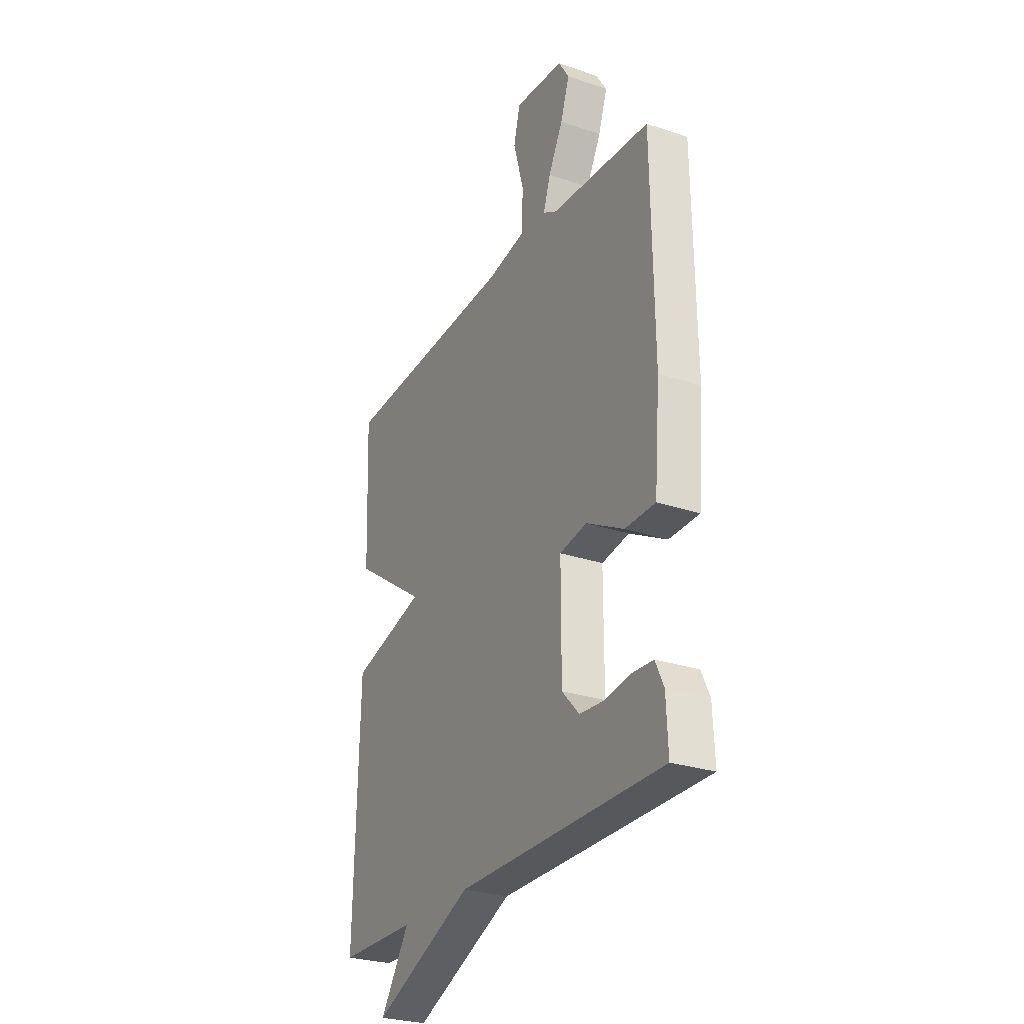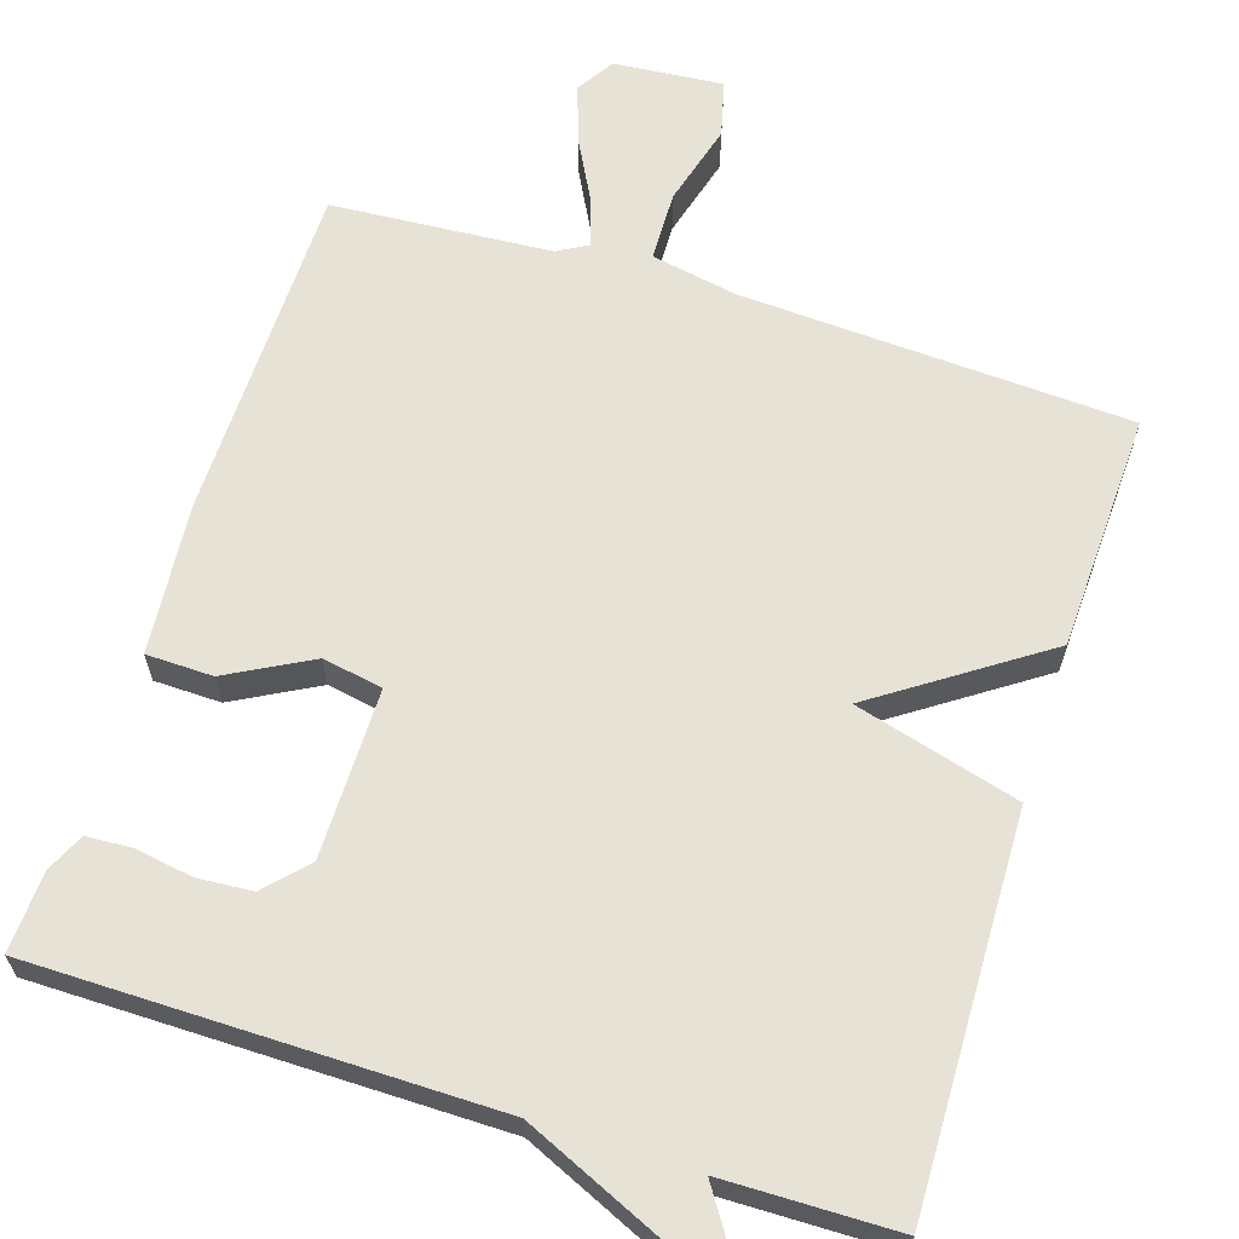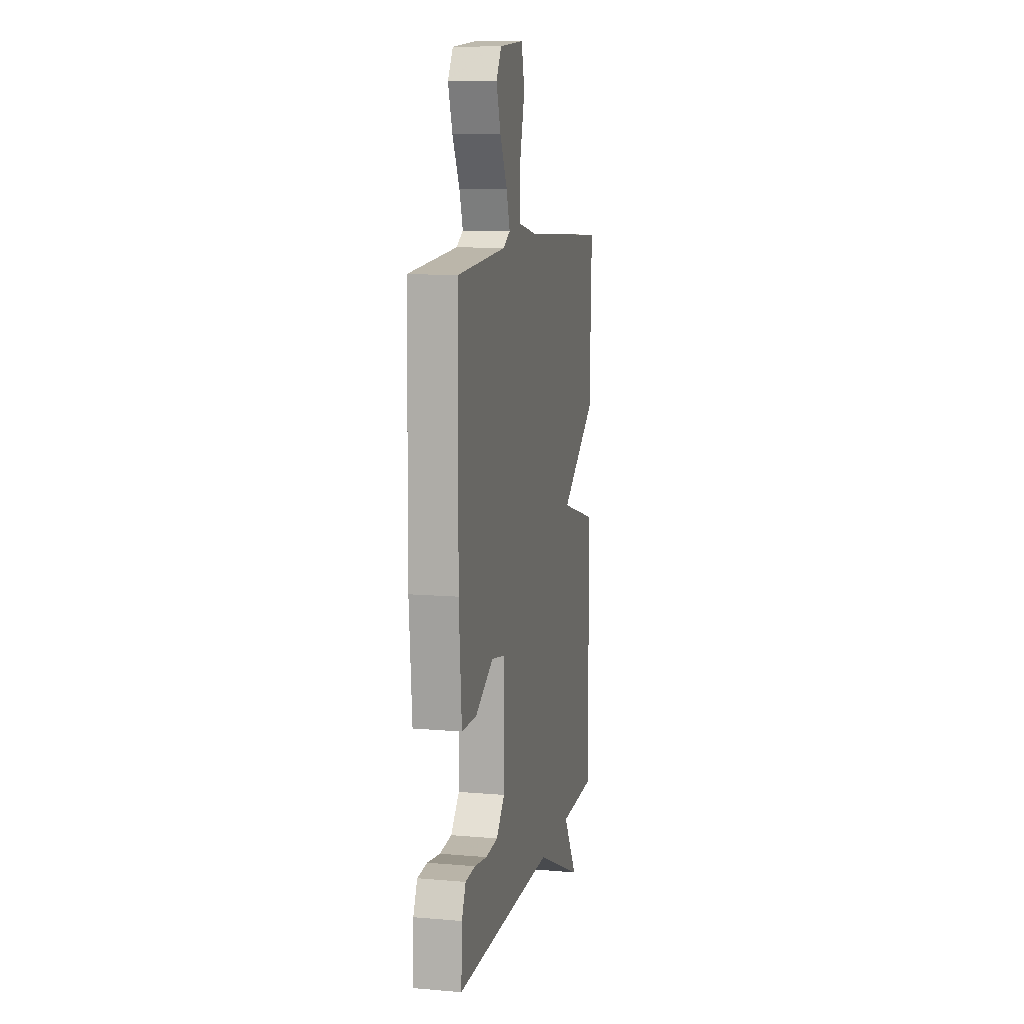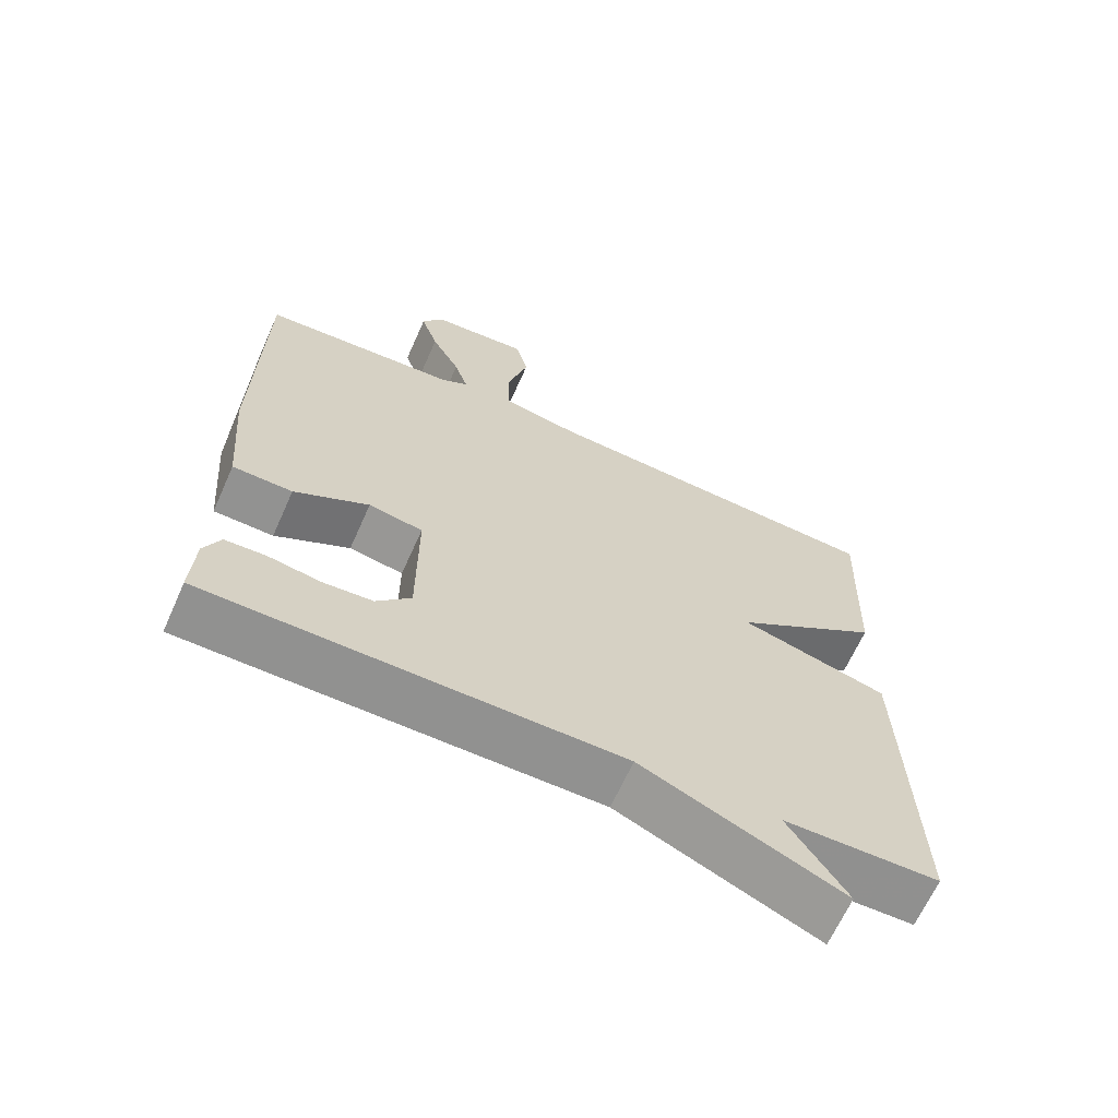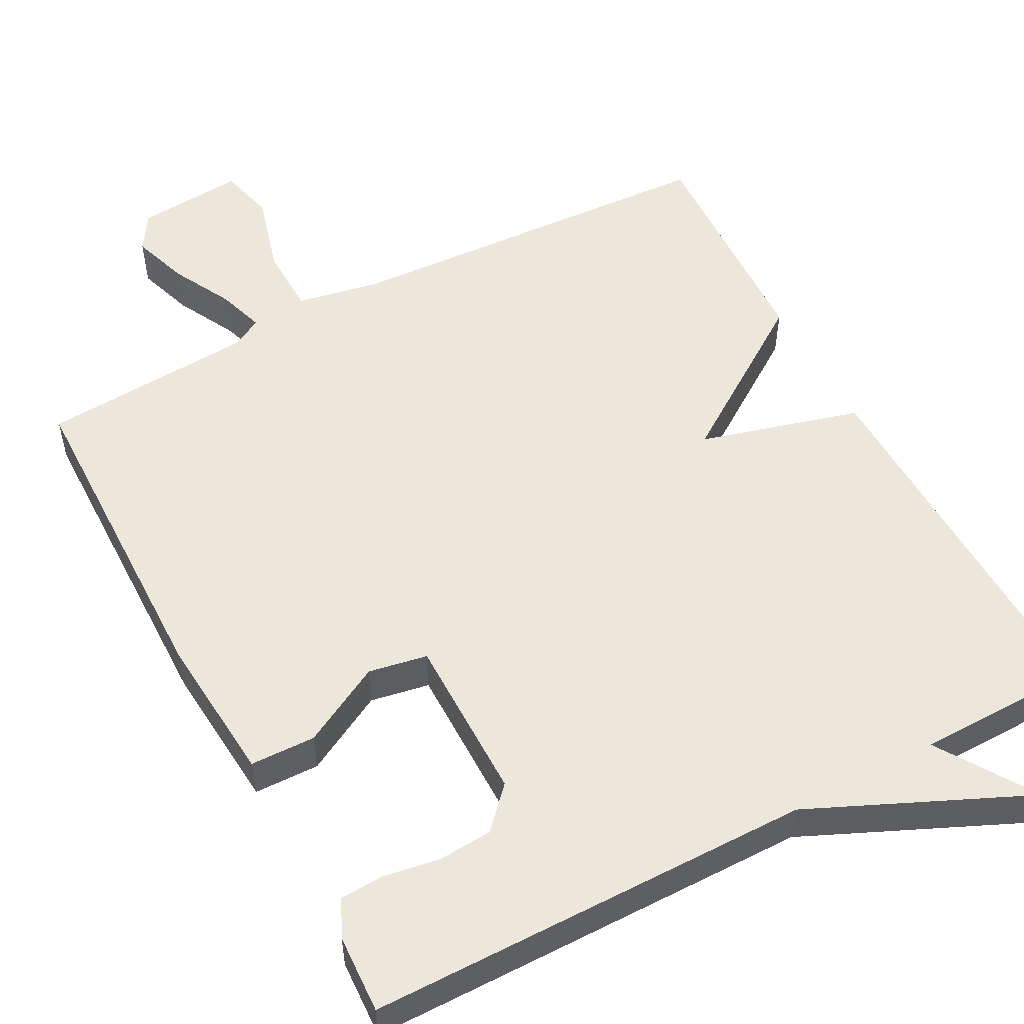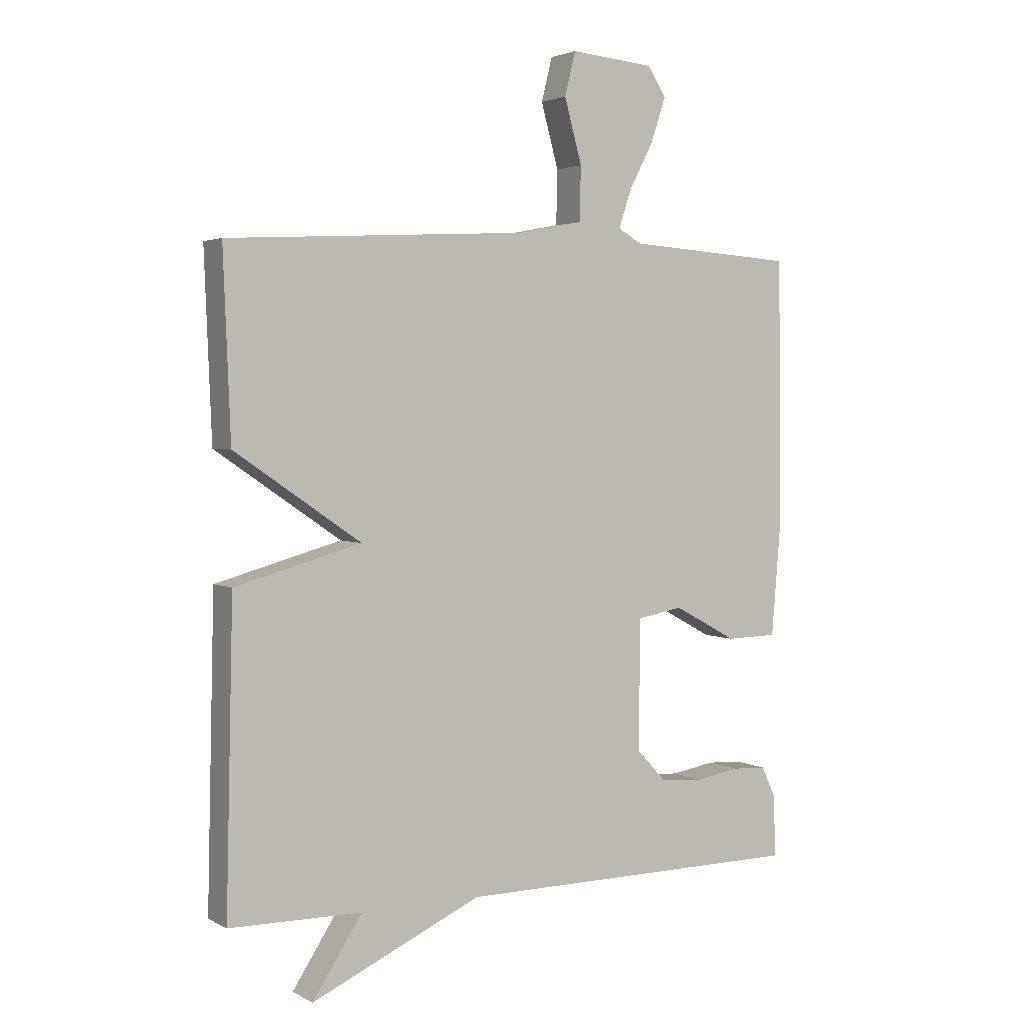
<metadata>
{"format":"obj","ext":"obj","renderer":"f3d","projection":"perspective","resolution":1024,"background":"white","views":[{"elev":-27.4,"azim":62.5,"up":"+Z"},{"elev":63.8,"azim":-162.4,"up":"+Y"},{"elev":10.4,"azim":102.2,"up":"+Z"},{"elev":-65.9,"azim":155.9,"up":"+Z"},{"elev":53.5,"azim":152.0,"up":"+Y"},{"elev":2.9,"azim":-30.6,"up":"+Z"}]}
</metadata>
<code>
v 0.5 0.07 0.5
v 0.506 0.07 0.068
v 0.49 0.07 -0.125
v 0.405 0.07 -0.127
v 0.299 0.07 -0.07
v 0.222 0.07 -0.084
v 0.222 0.07 -0.3
v 0.271 0.07 -0.352
v 0.341 0.07 -0.357
v 0.415 0.07 -0.345
v 0.472 0.07 -0.348
v 0.495 0.07 -0.397
v 0.5 0.07 -0.5
v -0.081 0.07 -0.503
v -0.363 0.07 -0.629
v -0.281 0.07 -0.503
v -0.5 0.07 -0.5
v -0.488 0.07 -0.003
v -0.279 0.07 0.055
v -0.488 0.07 0.197
v -0.5 0.07 0.5
v -0.003 0.07 0.527
v 0.106 0.07 0.548
v 0.108 0.07 0.637
v 0.079 0.07 0.742
v 0.097 0.07 0.814
v 0.237 0.07 0.802
v 0.267 0.07 0.754
v 0.242 0.07 0.68
v 0.201 0.07 0.602
v 0.181 0.07 0.541
v 0.22 0.07 0.519
v 0.5 0 0.5
v 0.506 0 0.068
v 0.49 0 -0.125
v 0.405 0 -0.127
v 0.299 0 -0.07
v 0.222 0 -0.084
v 0.222 0 -0.3
v 0.271 0 -0.352
v 0.341 0 -0.357
v 0.415 0 -0.345
v 0.472 0 -0.348
v 0.495 0 -0.397
v 0.5 0 -0.5
v -0.081 0 -0.503
v -0.363 0 -0.629
v -0.281 0 -0.503
v -0.5 0 -0.5
v -0.488 0 -0.003
v -0.279 0 0.055
v -0.488 0 0.197
v -0.5 0 0.5
v -0.003 0 0.527
v 0.106 0 0.548
v 0.108 0 0.637
v 0.079 0 0.742
v 0.097 0 0.814
v 0.237 0 0.802
v 0.267 0 0.754
v 0.242 0 0.68
v 0.201 0 0.602
v 0.181 0 0.541
v 0.22 0 0.519
f 28 29 30
f 27 28 30
f 26 27 30
f 25 26 30
f 24 25 30
f 23 24 30 31
f 22 23 31 32
f 32 1 2
f 22 32 2
f 21 22 2
f 20 21 2
f 19 20 2
f 16 17 18 19
f 14 15 16
f 13 14 16
f 12 13 16
f 11 12 16
f 10 11 16
f 9 10 16
f 8 9 16
f 7 8 16 19
f 2 3 4 5
f 2 5 6
f 19 2 6
f 6 7 19
f 62 61 60
f 62 60 59
f 62 59 58
f 62 58 57
f 62 57 56
f 63 62 56 55
f 64 63 55 54
f 34 33 64
f 34 64 54
f 34 54 53
f 34 53 52
f 34 52 51
f 51 50 49 48
f 48 47 46
f 48 46 45
f 48 45 44
f 48 44 43
f 48 43 42
f 48 42 41
f 48 41 40
f 51 48 40 39
f 37 36 35 34
f 38 37 34
f 38 34 51
f 51 39 38
f 1 33 34 2
f 2 34 35 3
f 3 35 36 4
f 4 36 37 5
f 5 37 38 6
f 6 38 39 7
f 7 39 40 8
f 8 40 41 9
f 9 41 42 10
f 10 42 43 11
f 11 43 44 12
f 12 44 45 13
f 13 45 46 14
f 14 46 47 15
f 15 47 48 16
f 16 48 49 17
f 17 49 50 18
f 18 50 51 19
f 19 51 52 20
f 20 52 53 21
f 21 53 54 22
f 22 54 55 23
f 23 55 56 24
f 24 56 57 25
f 25 57 58 26
f 26 58 59 27
f 27 59 60 28
f 28 60 61 29
f 29 61 62 30
f 30 62 63 31
f 31 63 64 32
f 32 64 33 1

</code>
